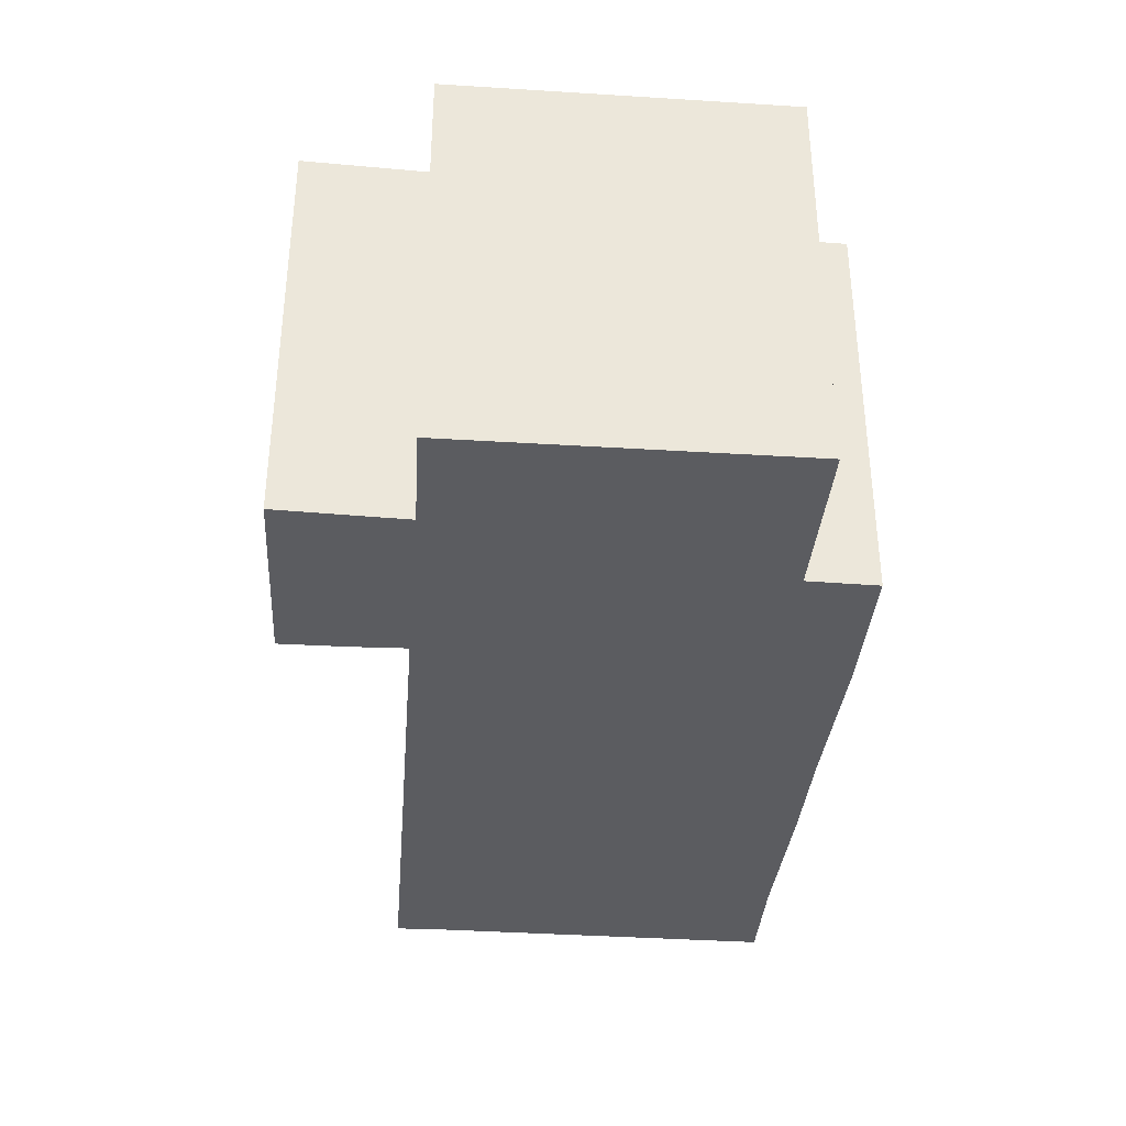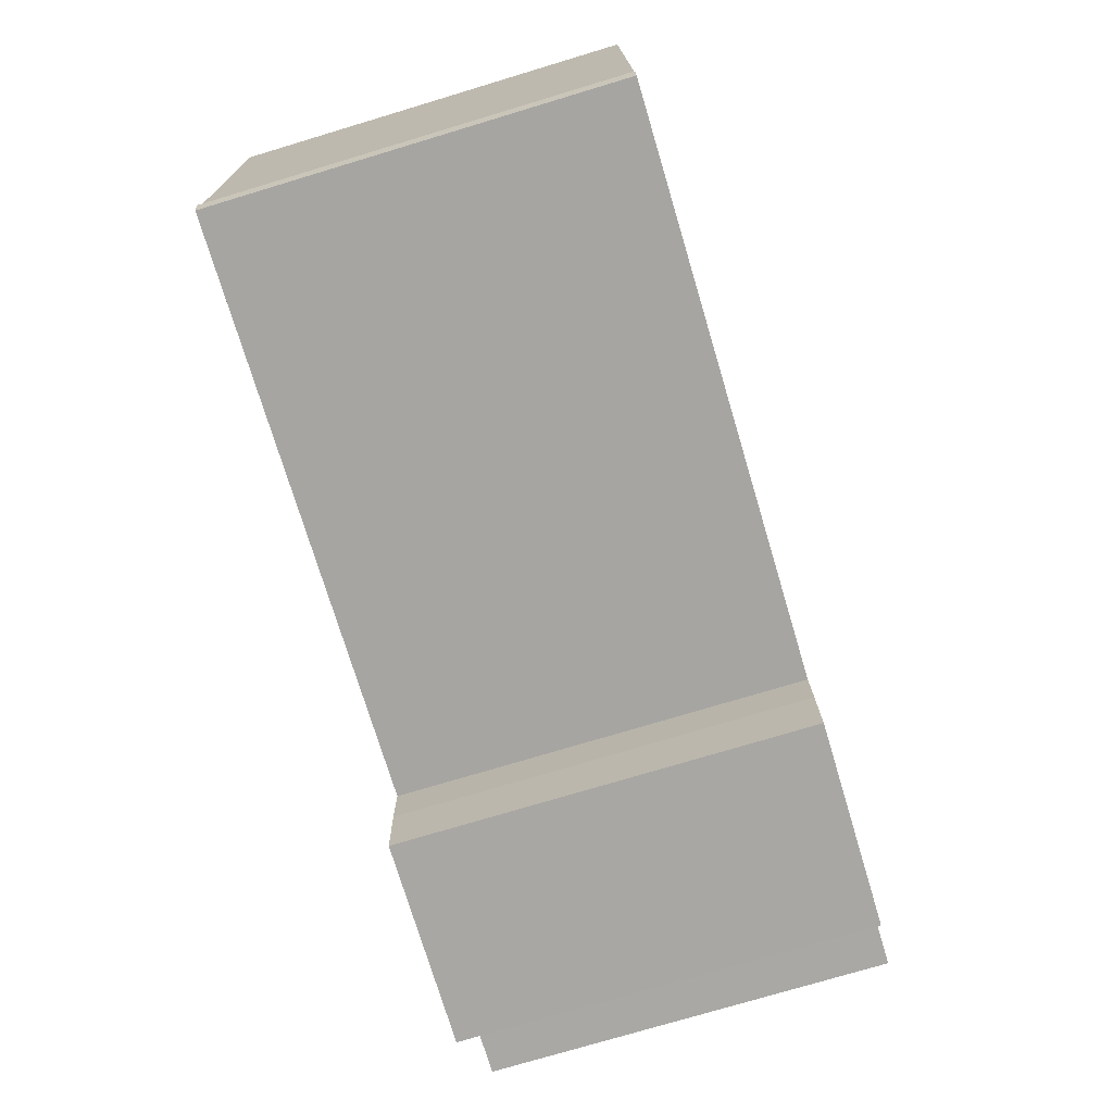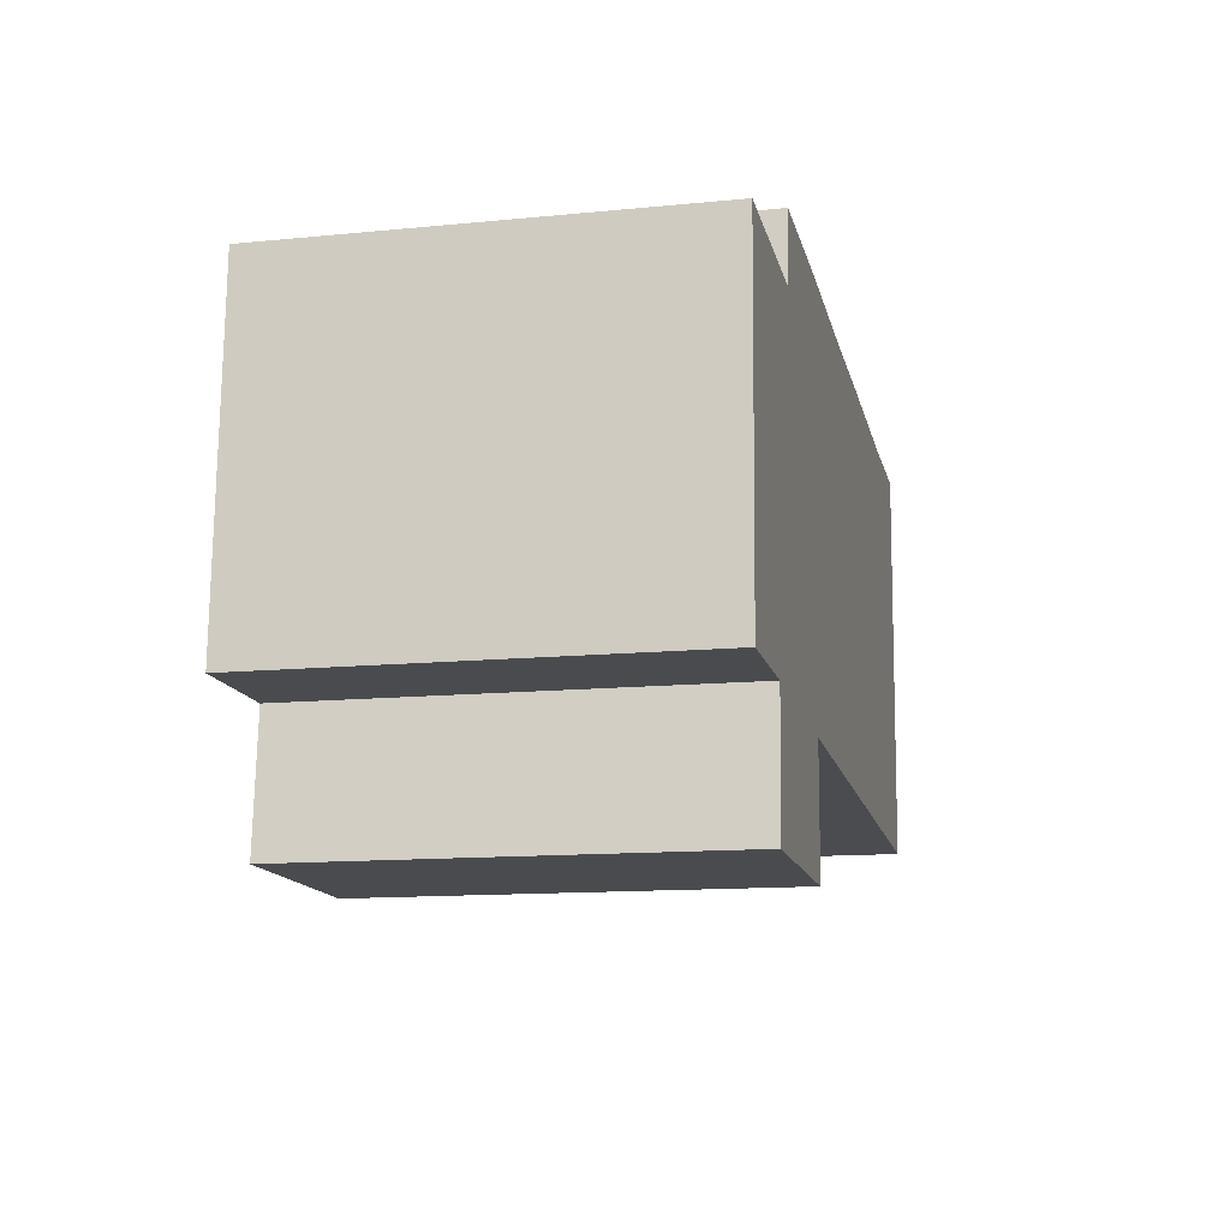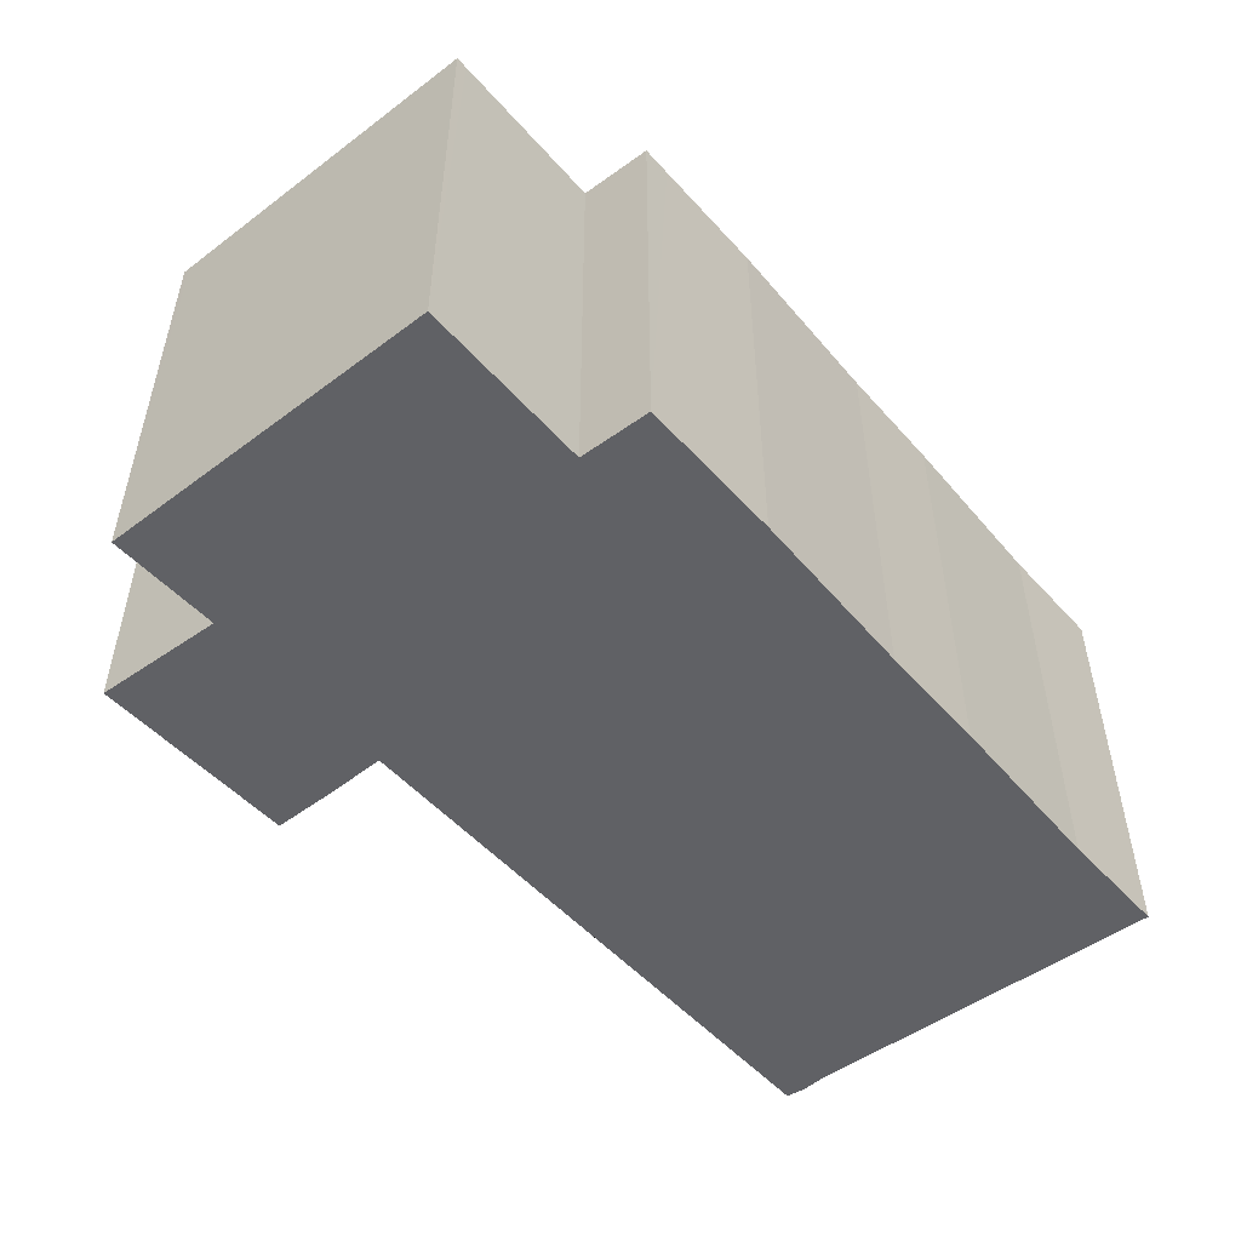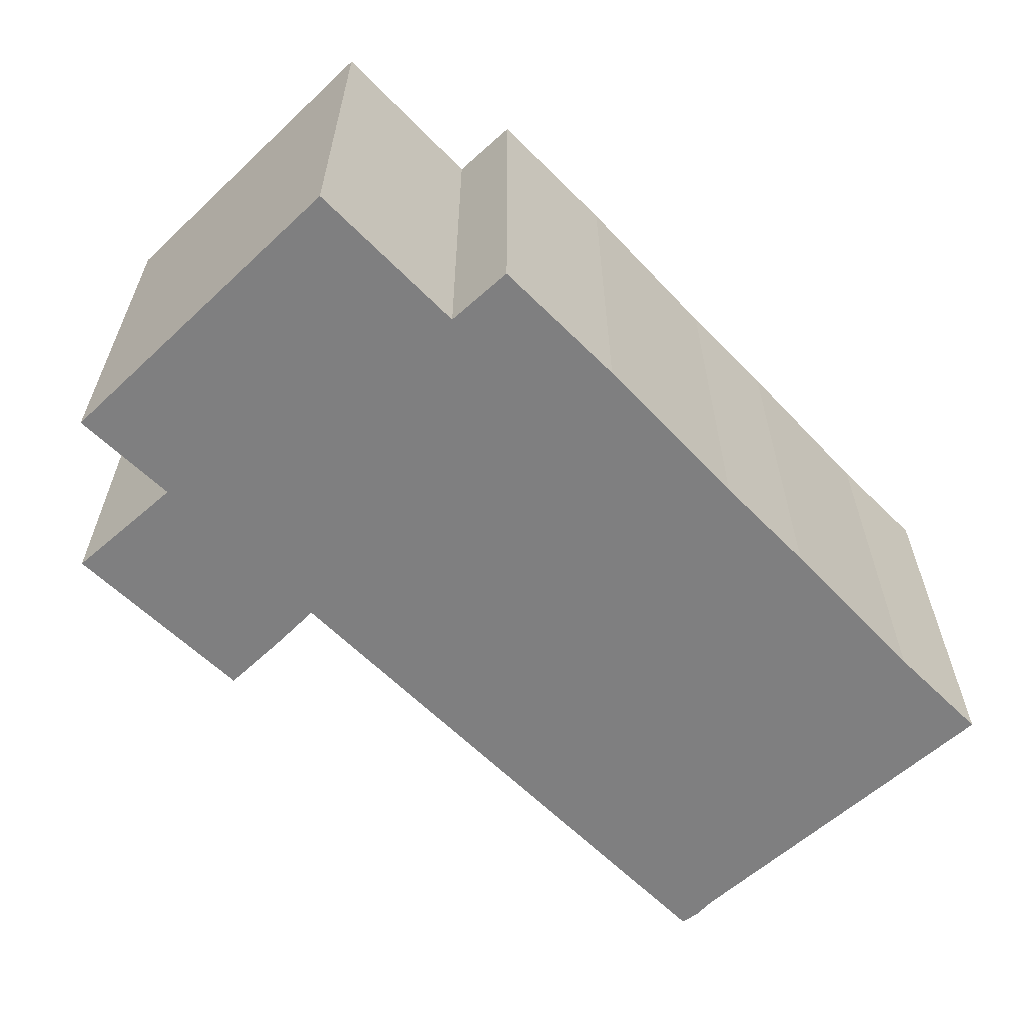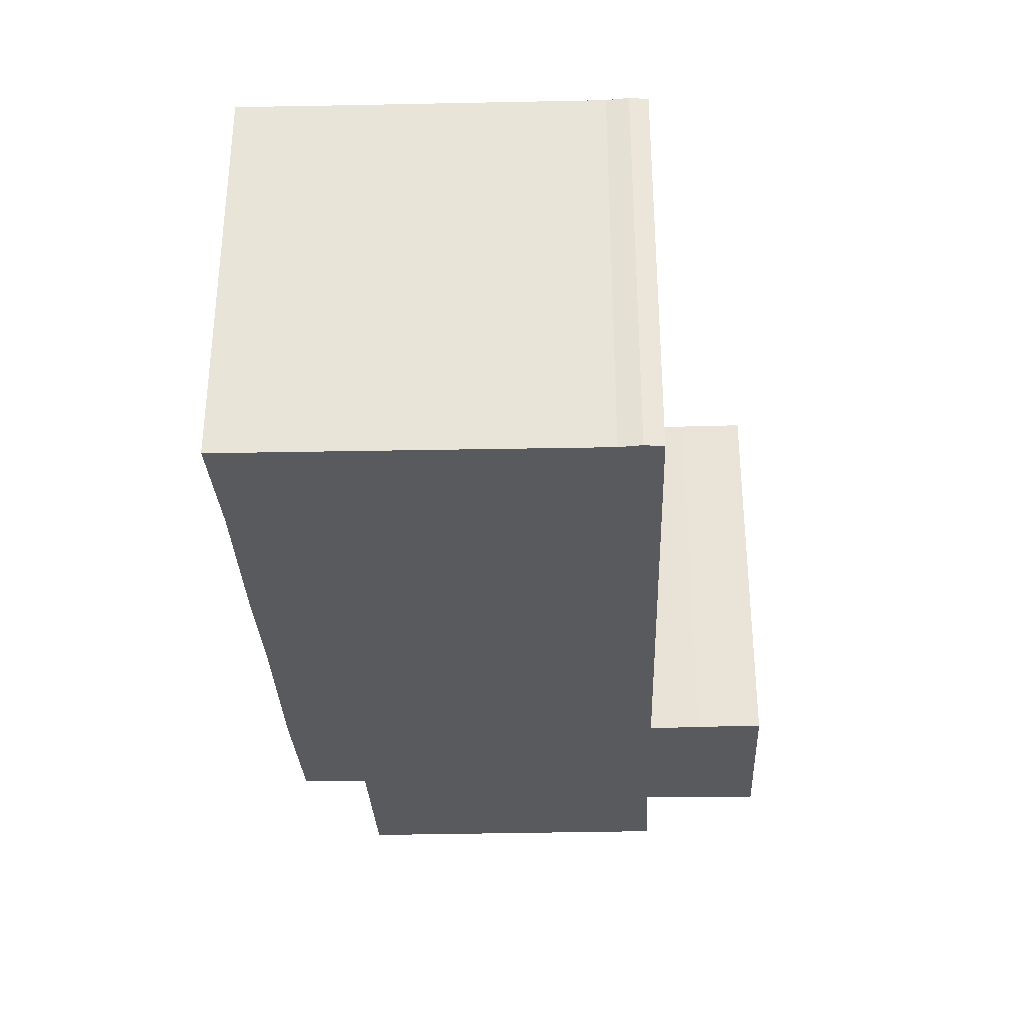
<metadata>
{"format":"obj","ext":"obj","renderer":"f3d","projection":"perspective","resolution":1024,"background":"white","views":[{"elev":-35.2,"azim":-92.4,"up":"+Y"},{"elev":-75.9,"azim":106.7,"up":"+Z"},{"elev":-12.9,"azim":-77.2,"up":"+Z"},{"elev":-50.2,"azim":-48.3,"up":"+Y"},{"elev":-59.8,"azim":-44.0,"up":"+Y"},{"elev":-31.2,"azim":94.5,"up":"+Y"}]}
</metadata>
<code>
v  20.38 9.162 5.972
v  17.92 9.162 8.455
v  20.52 9.162 8.403
v  20.09 9.162 0.181
v  20.12 9.162 -0.329
v  20.05 9.162 -0.758
v  18.58 9.162 -0.7
v  14.02 9.162 8.669
v  6.929 9.162 -0.241
v  11.51 9.162 8.757
v  7.547 9.162 8.979
v  4.93 9.162 9.044
v  6.922 9.162 -1.458
v  6.919 9.162 -1.545
v  6.869 9.162 -2.982
v  2.474 9.162 -2.886
v  4.182 9.162 7.49
v  4.279 9.162 9.063
v  2.481 9.162 -0.046
v  2.378 9.162 -1.364
v  2.259 9.162 -2.881
v  0.567 9.162 7.624
v  0 9.162 5.61e-16
v  0.31 9.162 7.633
v  0.006 9.162 0.151
v  6.869 1.826e-16 -2.982
v  2.259 1.764e-16 -2.881
v  2.474 1.767e-16 -2.886
v  2.481 2.817e-18 -0.046
v  0 0 0
v  20.05 4.641e-17 -0.758
v  6.929 1.476e-17 -0.241
v  18.58 4.286e-17 -0.7
v  2.378 8.352e-17 -1.364
v  0.31 -4.674e-16 7.633
v  0.006 -9.246e-18 0.151
v  4.182 -4.586e-16 7.49
v  4.279 -5.549e-16 9.063
v  0.567 -4.668e-16 7.624
v  7.547 -5.498e-16 8.979
v  4.93 -5.538e-16 9.044
v  11.51 -5.362e-16 8.757
v  14.02 -5.308e-16 8.669
v  17.92 -5.177e-16 8.455
v  20.52 -5.145e-16 8.403
v  20.09 -1.108e-17 0.181
v  20.38 -3.657e-16 5.972
v  20.12 2.015e-17 -0.329
v  6.919 9.46e-17 -1.545
v  6.922 8.928e-17 -1.458
g defaultobject
f 1 2 3
f 2 1 4
f 2 4 5
f 2 5 6
f 2 6 7
f 2 7 8
f 8 7 9
f 8 9 10
f 10 9 11
f 11 9 12
f 12 9 13
f 12 13 14
f 12 14 15
f 12 15 16
f 12 16 17
f 12 17 18
f 17 16 19
f 19 16 20
f 20 16 21
f 19 22 17
f 22 19 23
f 22 23 24
f 24 23 25
f 26 16 15
f 16 26 21
f 21 26 27
f 27 26 28
f 29 23 19
f 23 29 30
f 31 7 6
f 7 31 9
f 9 31 32
f 32 31 33
f 27 20 21
f 20 27 19
f 19 27 29
f 29 27 34
f 30 25 23
f 25 30 24
f 24 30 35
f 35 30 36
f 37 18 17
f 18 37 38
f 35 22 24
f 22 35 17
f 17 35 37
f 37 35 39
f 38 12 18
f 12 38 11
f 11 38 40
f 40 38 41
f 40 10 11
f 10 40 42
f 42 8 10
f 8 42 43
f 43 2 8
f 2 43 44
f 44 3 2
f 3 44 45
f 45 1 3
f 1 45 4
f 4 45 46
f 46 45 47
f 46 5 4
f 5 46 48
f 48 6 5
f 6 48 31
f 14 26 15
f 26 14 13
f 26 13 49
f 49 13 50
f 32 13 9
f 13 32 50
f 48 33 31
f 33 48 46
f 33 46 47
f 33 47 32
f 32 47 45
f 32 45 44
f 32 44 43
f 32 43 42
f 49 28 26
f 28 49 50
f 28 50 32
f 28 32 42
f 28 42 40
f 28 40 27
f 27 40 34
f 34 40 29
f 29 40 30
f 30 40 37
f 37 40 41
f 37 41 38
f 37 36 30
f 36 37 39
f 36 39 35

</code>
